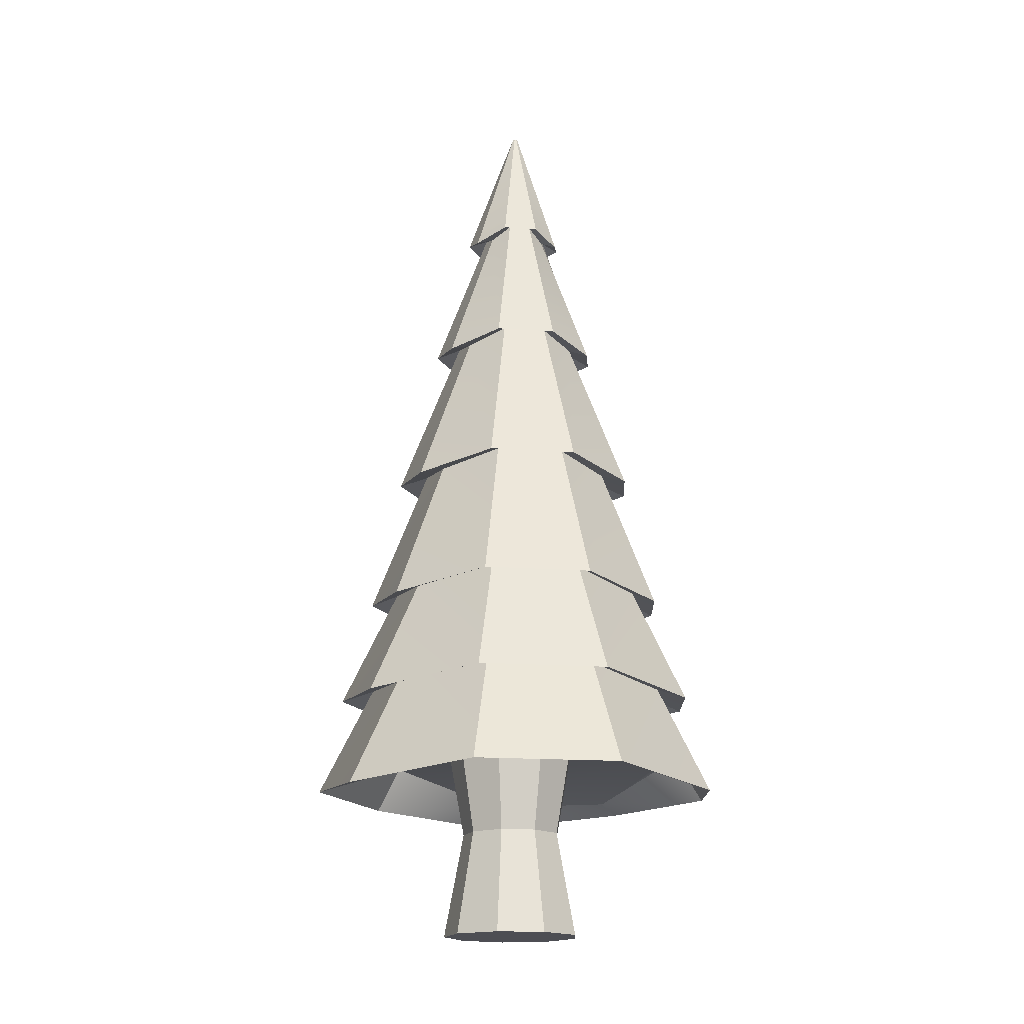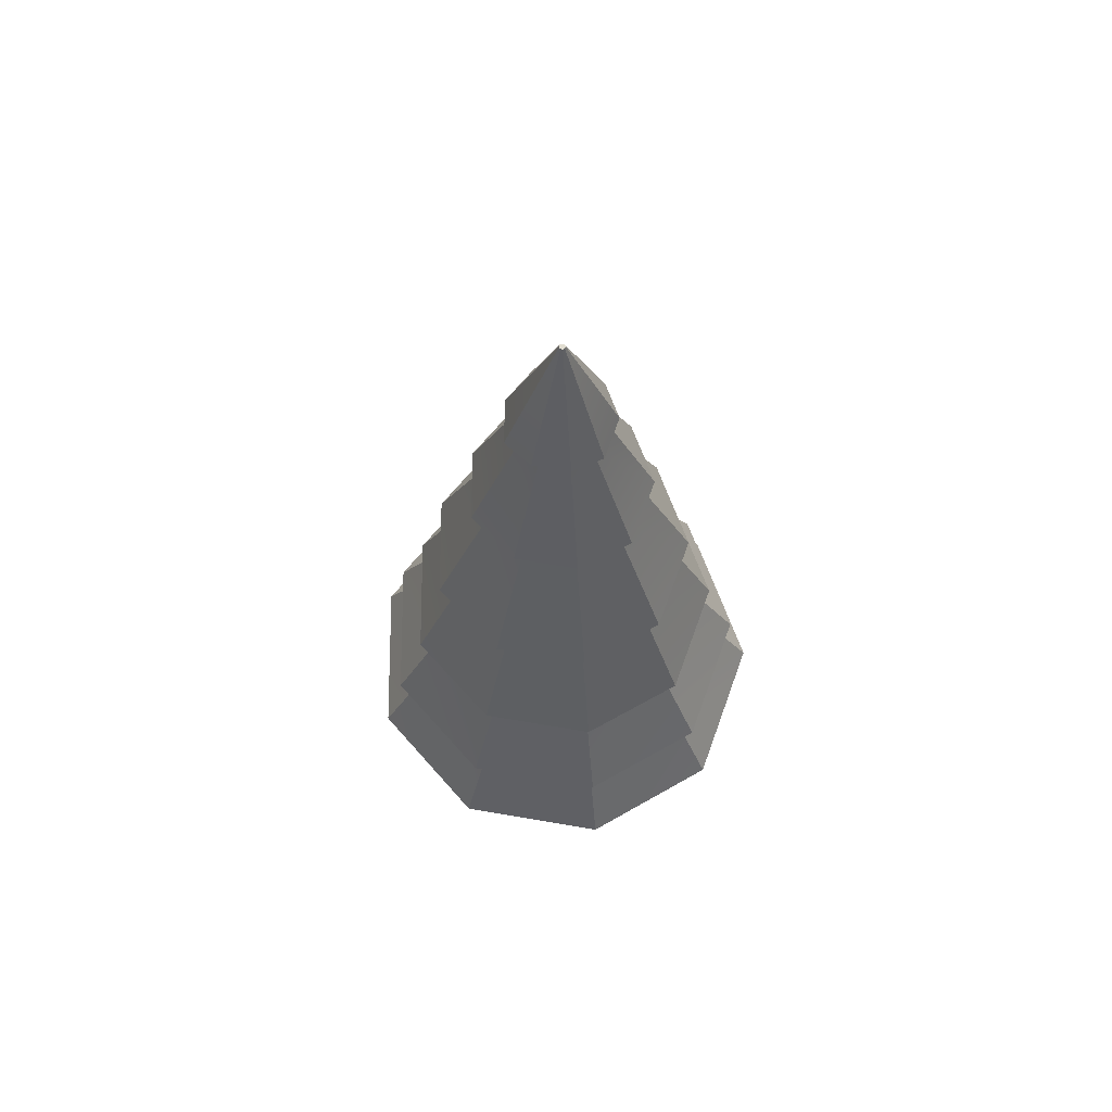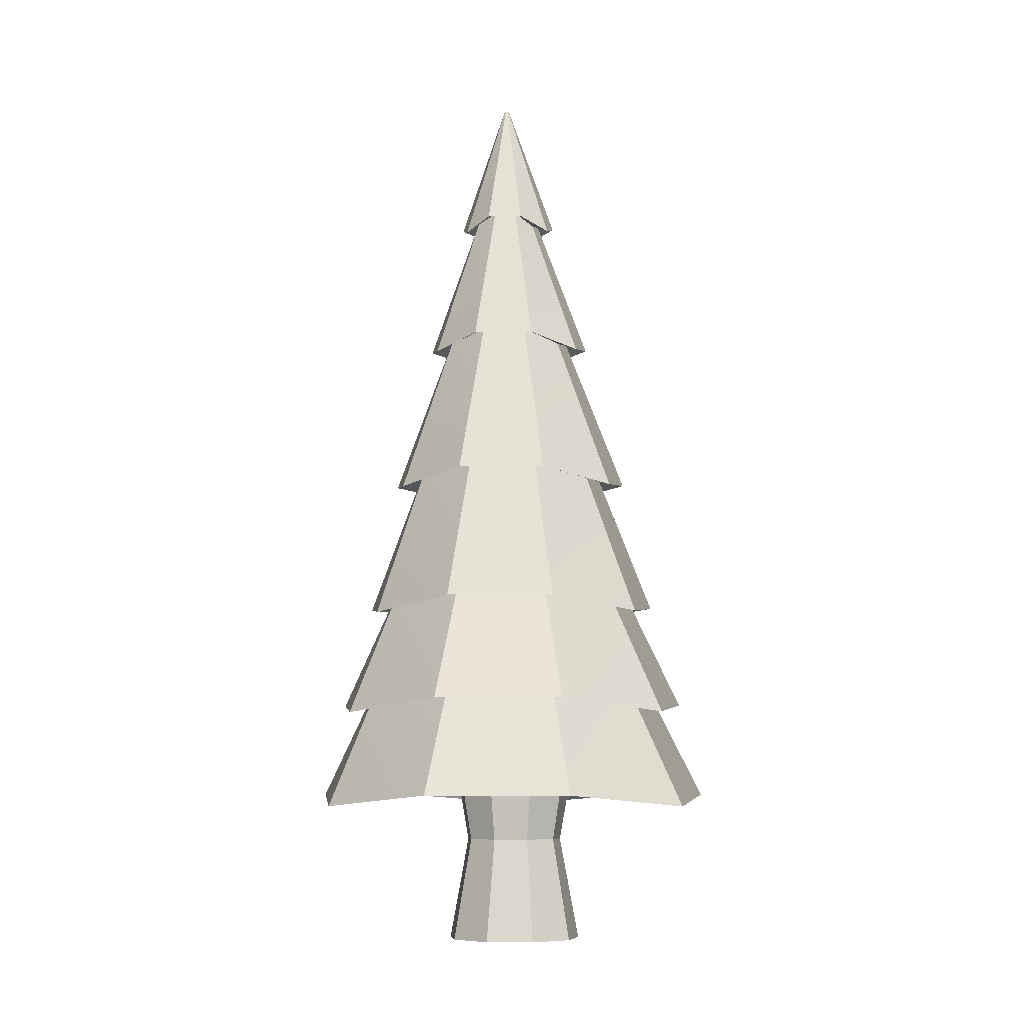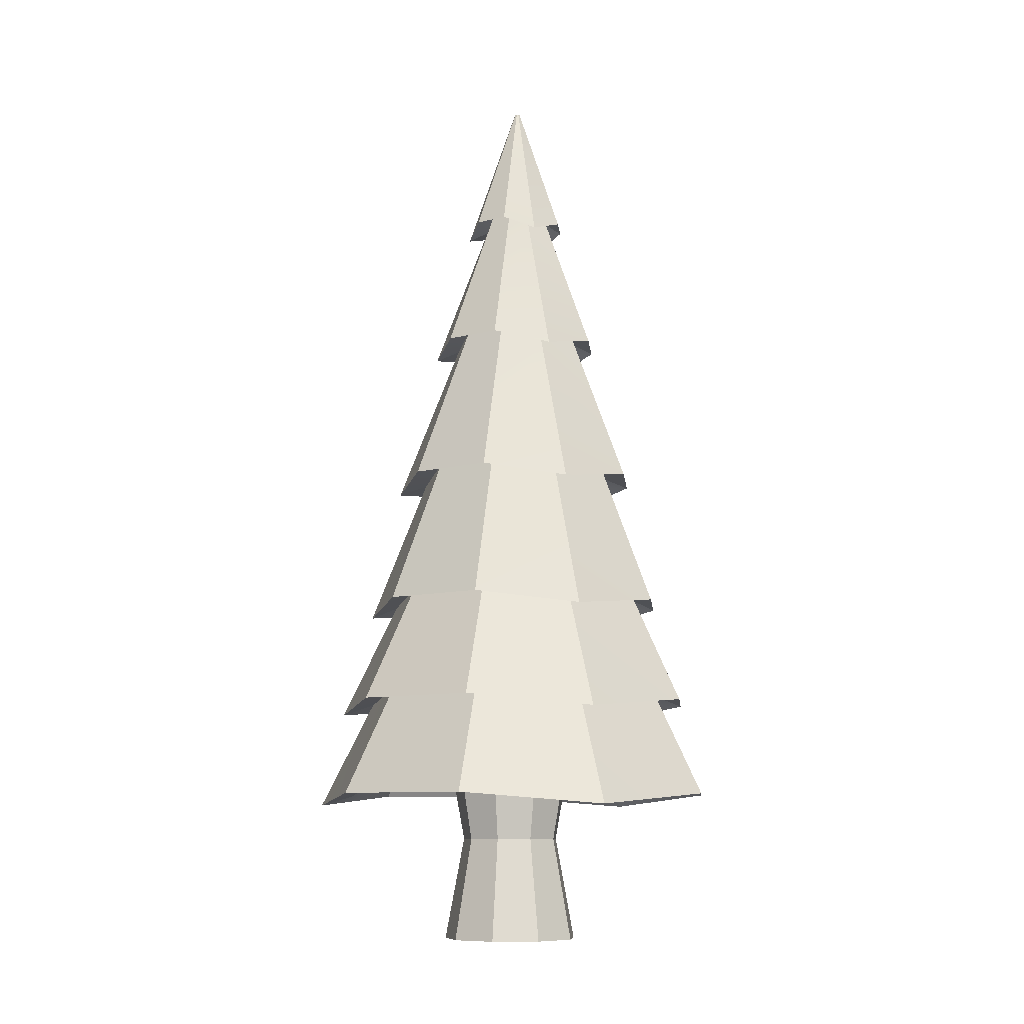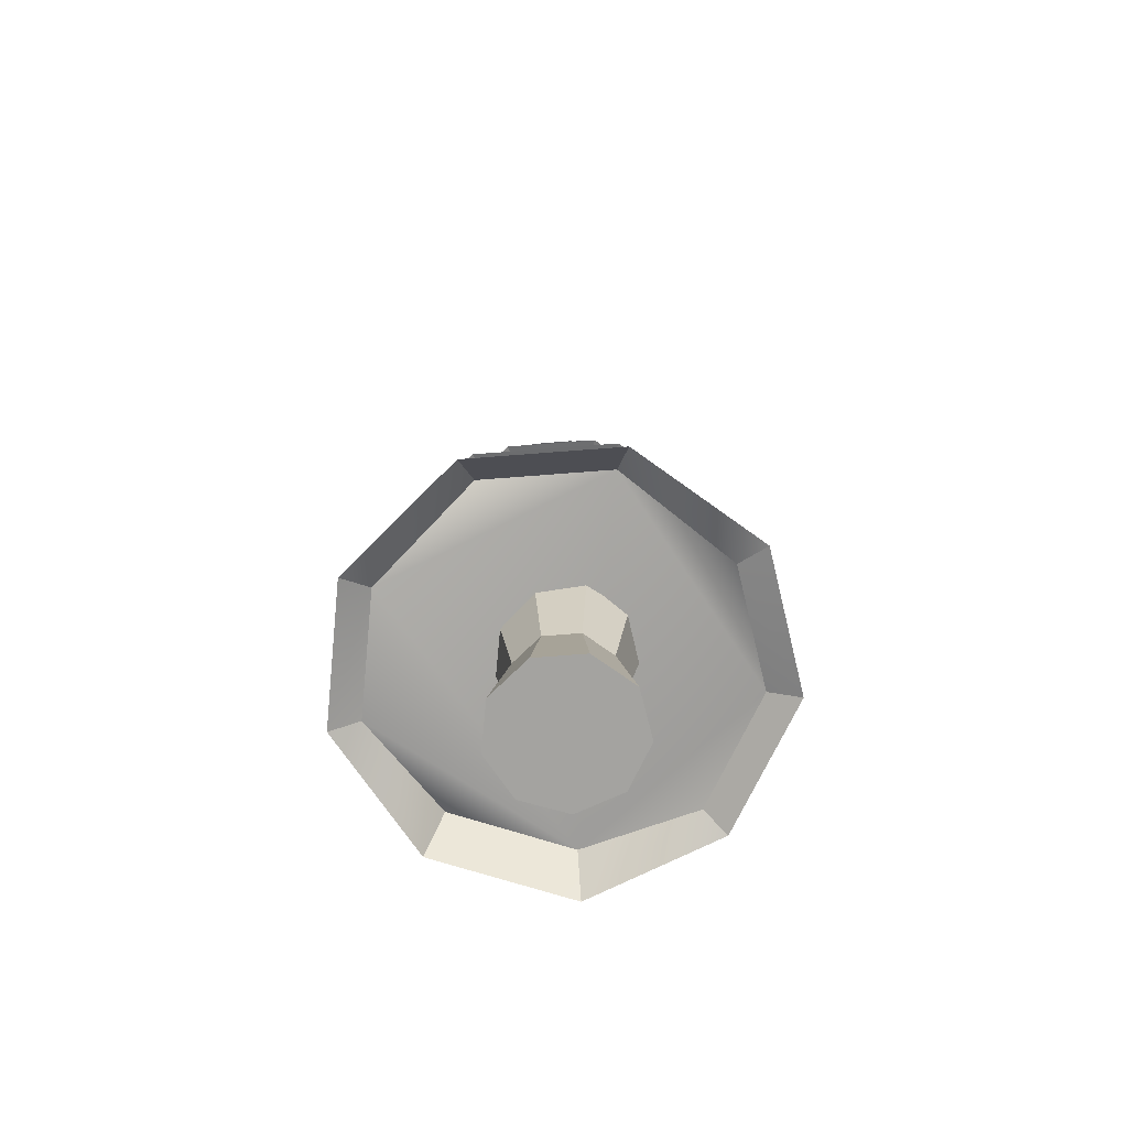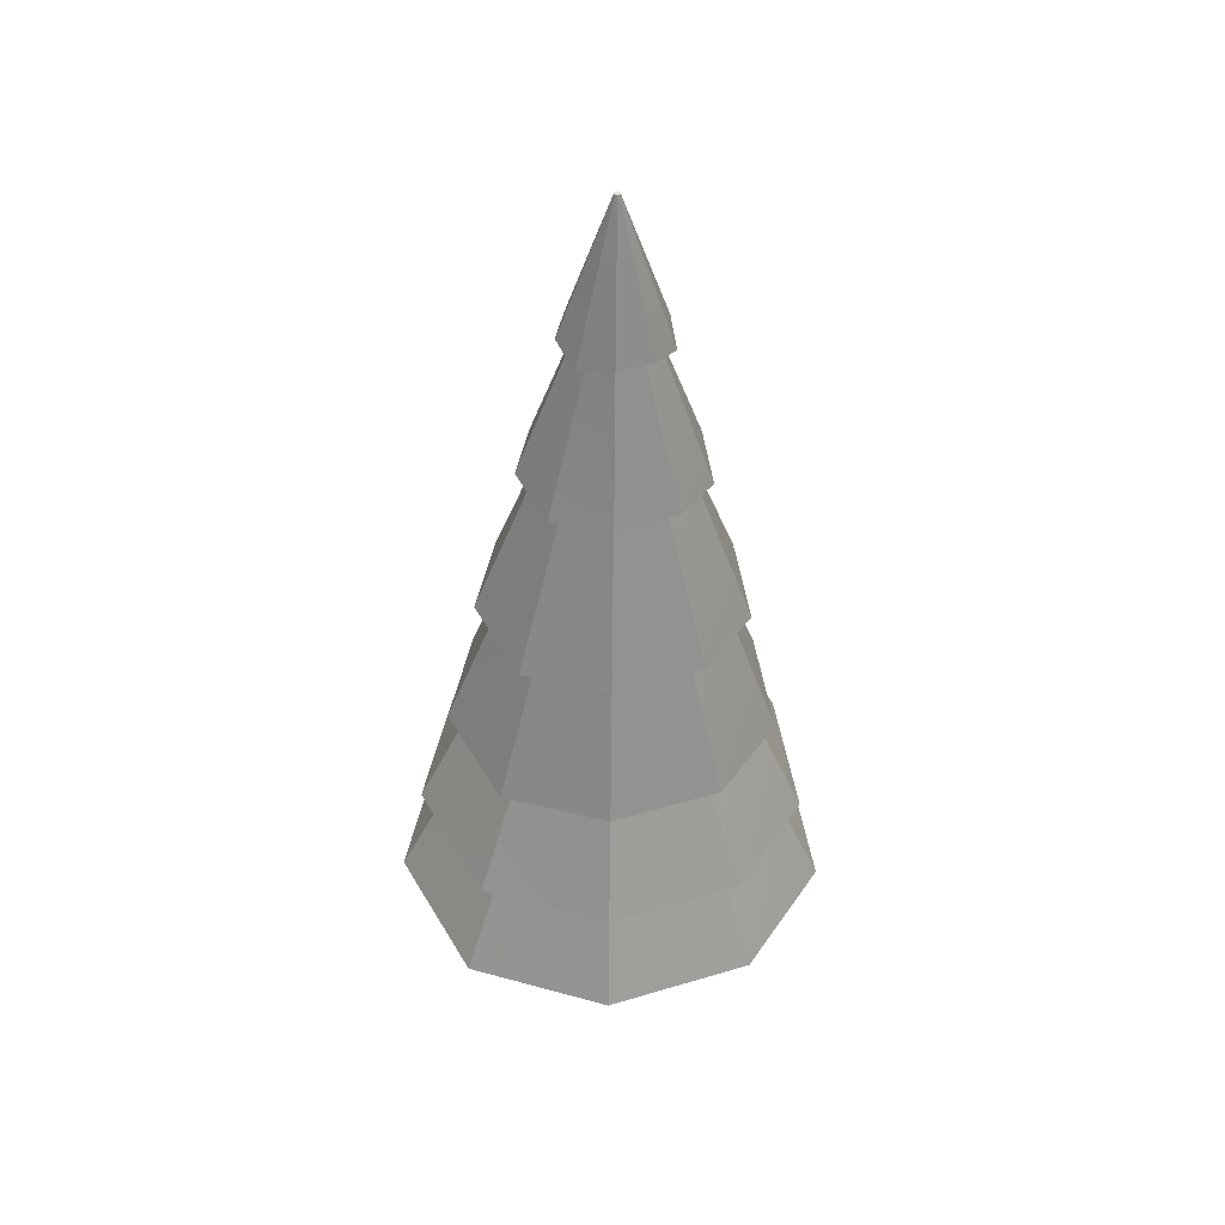
<metadata>
{"format":"obj","ext":"obj","renderer":"f3d","projection":"perspective","resolution":1024,"background":"white","views":[{"elev":-17.3,"azim":-88.2,"up":"+Y"},{"elev":68.8,"azim":-70.4,"up":"+Y"},{"elev":-8.2,"azim":163.6,"up":"+Y"},{"elev":-9.3,"azim":-44.4,"up":"+Y"},{"elev":-73.0,"azim":164.4,"up":"+Y"},{"elev":43.9,"azim":20.6,"up":"+Y"}]}
</metadata>
<code>
o Cylinder
v 0.01917 5.123 0.02269
v 0.1998 4.362 -0.187
v 0.01567 4.362 -0.254
v 0.03384 5.123 0.035
v 0.2922 4.299 -0.02341
v 0.2638 4.362 0.1758
v 0.03207 5.123 0.04504
v 0.1137 4.362 0.3018
v 0.01407 5.123 0.05159
v -0.08793 4.299 0.2956
v -0.2325 4.362 0.1758
v 0.004492 5.123 0.035
v -0.2665 4.362 -0.01722
v 0.02426 5.123 0.05159
v 0.009589 5.123 0.02617
v -0.1741 4.299 -0.1931
v 0.9794 0.8921 -0.1131
v -0.3531 1.023 0.9941
v -0.00544 1.086 -0.9394
v -1.162 0.8408 -0.1502
v -0.5696 1.379 -0.618
v -0.7667 0.7774 -0.8515
v -0.006855 0.8408 -1.12
v -1.023 0.8408 0.6403
v -0.8629 1.442 -0.09412
v -0.3068 1.379 0.8726
v -0.4138 0.7774 1.15
v 0.3945 0.8408 1.156
v 1.009 0.8408 0.6403
v 0.2966 1.442 0.8788
v 0.8584 1.442 -0.09412
v 1.143 0.7774 -0.1564
v 0.7474 0.8408 -0.8453
v -0.00229 1.442 -0.8163
v -0.4706 3.588 -0.04772
v -0.1068 4.349 -0.1032
v -0.3091 3.525 -0.3435
v 0.01073 3.588 -0.4516
v -0.4126 3.588 0.2816
v -0.163 4.412 0.01007
v -0.05241 4.349 0.2051
v -0.1621 3.525 0.4903
v 0.1779 3.588 0.4965
v 0.434 3.588 0.2816
v 0.07684 4.412 0.2113
v 0.193 4.412 0.01007
v 0.4865 3.525 -0.05391
v 0.3249 3.588 -0.3373
v 0.01502 4.412 -0.1393
v 0.01053 3.641 -0.3151
v 0.4638 2.738 -0.5042
v 0.005286 2.738 -0.671
v 0.3658 3.641 -0.01698
v 0.7021 2.675 -0.08782
v 0.623 2.738 0.3989
v 0.1339 3.641 0.3846
v 0.2492 2.738 0.7125
v -0.1185 3.578 0.3784
v -0.2443 2.675 0.7063
v -0.6124 2.738 0.3989
v -0.3447 3.641 -0.01698
v -0.6972 2.738 -0.08162
v -0.2269 3.578 -0.2369
v -0.4588 2.675 -0.5104
v -0.8642 1.974 -0.1057
v -0.3595 2.727 -0.3843
v -0.5696 1.911 -0.632
v 0.000399 1.974 -0.8312
v -0.76 1.974 0.4858
v -0.5452 2.79 -0.04683
v -0.1913 2.727 0.5696
v -0.3055 1.911 0.8656
v 0.3007 1.974 0.8718
v 0.7608 1.974 0.4858
v 0.1968 2.79 0.5758
v 0.5563 2.79 -0.04683
v 0.8594 1.911 -0.1119
v 0.5648 1.974 -0.6258
v 0.005569 2.79 -0.509
v 0.001149 2.032 -0.6818
v 0.6699 1.383 -0.7521
v -0.003388 1.383 -0.9971
v 0.7262 2.032 -0.07343
v 1.023 1.319 -0.1377
v 0.9038 1.383 0.5741
v 0.253 2.032 0.7462
v 0.3549 1.383 1.035
v -0.2563 1.969 0.7401
v -0.3673 1.319 1.028
v -0.9105 1.383 0.5741
v -0.7239 2.032 -0.07343
v -1.035 1.383 -0.1315
v -0.4777 1.969 -0.5158
v -0.6823 1.319 -0.7583
v -0.1415 4.412 0.1318
v 0.1716 4.412 0.1318
v 0.1312 4.412 -0.09701
v 0.2424 3.641 -0.2307
v 0.3229 3.641 0.226
v -0.3019 3.641 0.226
v -0.4788 2.79 0.3299
v 0.4899 2.79 0.3299
v 0.3651 2.79 -0.3781
v 0.4744 2.032 -0.5096
v 0.6387 2.032 0.4225
v -0.6364 2.032 0.4225
v -0.7591 1.442 0.4946
v 0.7545 1.442 0.4946
v 0.5595 1.442 -0.6118
v 0.6373 1.086 -0.7055
v 0.8606 0.8921 0.5606
v 0.3366 1.086 1
v -0.8715 0.8921 0.5606
v -0.9902 0.8921 -0.1131
v -0.6538 0.8288 -0.7117
v 0.02874 5.123 0.02617
v 0.006262 5.123 0.04504
v -0.01889 1.175 -0.373
v 0.1613 0.5812 -0.1989
v -0.01889 0.5812 -0.2644
v 0.2311 1.175 -0.2821
v 0.2571 0.5812 -0.03285
v 0.3179 1.175 0.2102
v 0.2238 0.5812 0.1559
v 0.1141 1.175 0.3812
v 0.07697 0.5812 0.2792
v -0.1519 1.175 0.3812
v -0.1147 0.5812 0.2792
v -0.3556 1.175 0.2102
v -0.2616 0.5812 0.1559
v -0.2949 0.5812 -0.03285
v -0.199 0.5812 -0.1989
v -0.2688 1.175 -0.2821
v 0.2311 1e-06 -0.2821
v -0.3556 1e-06 0.2102
v -0.4018 1e-06 -0.05171
v -0.2688 1e-06 -0.2821
v -0.01889 1e-06 -0.373
v -0.1519 1e-06 0.3812
v 0.1141 1e-06 0.3812
v 0.3179 1e-06 0.2102
v 0.3641 1e-06 -0.05171
v 0.3641 1.175 -0.05171
v -0.4018 1.175 -0.05171
f 118 119 120
f 121 122 119
f 122 123 124
f 124 125 126
f 126 127 128
f 128 129 130
f 129 131 130
f 118 127 123
f 132 118 120
f 131 133 132
f 134 135 136
f 131 137 136
f 132 138 137
f 130 136 135
f 128 135 139
f 126 139 140
f 124 140 141
f 122 141 142
f 134 122 142
f 138 119 134
f 118 121 119
f 121 143 122
f 122 143 123
f 124 123 125
f 126 125 127
f 128 127 129
f 129 144 131
f 143 121 123
f 118 133 144
f 144 129 118
f 127 125 123
f 123 121 118
f 118 129 127
f 132 133 118
f 131 144 133
f 137 138 136
f 134 142 141
f 141 140 139
f 139 135 134
f 136 138 134
f 134 141 139
f 131 132 137
f 132 120 138
f 130 131 136
f 128 130 135
f 126 128 139
f 124 126 140
f 122 124 141
f 134 119 122
f 138 120 119
f 1 2 3
f 2 4 5
f 4 6 5
f 7 8 6
f 8 9 10
f 9 11 10
f 11 12 13
f 1 14 7
f 15 3 16
f 13 15 16
f 17 18 19
f 20 21 22
f 21 23 22
f 24 25 20
f 26 24 27
f 28 26 27
f 29 30 28
f 31 29 32
f 33 31 32
f 34 33 23
f 35 36 37
f 36 38 37
f 39 40 35
f 41 39 42
f 43 41 42
f 44 45 43
f 46 44 47
f 48 46 47
f 49 48 38
f 50 51 52
f 51 53 54
f 53 55 54
f 55 56 57
f 57 58 59
f 58 60 59
f 60 61 62
f 63 52 64
f 62 63 64
f 65 66 67
f 66 68 67
f 69 70 65
f 71 69 72
f 73 71 72
f 74 75 73
f 76 74 77
f 78 76 77
f 79 78 68
f 80 81 82
f 81 83 84
f 83 85 84
f 85 86 87
f 87 88 89
f 88 90 89
f 90 91 92
f 93 82 94
f 92 93 94
f 13 36 40
f 36 3 49
f 11 40 95
f 41 11 95
f 8 41 45
f 96 8 45
f 46 6 96
f 97 5 46
f 49 2 97
f 50 48 98
f 98 47 53
f 53 44 99
f 99 43 56
f 43 58 56
f 58 39 100
f 39 61 100
f 63 38 50
f 35 63 61
f 62 66 70
f 66 52 79
f 60 70 101
f 71 60 101
f 57 71 75
f 102 57 75
f 76 55 102
f 103 54 76
f 79 51 103
f 80 78 104
f 104 77 83
f 83 74 105
f 105 73 86
f 73 88 86
f 88 69 106
f 69 91 106
f 93 68 80
f 65 93 91
f 92 21 25
f 21 82 34
f 90 25 107
f 26 90 107
f 87 26 30
f 108 87 30
f 31 85 108
f 109 84 31
f 34 81 109
f 19 33 110
f 33 17 110
f 17 29 111
f 111 28 112
f 28 18 112
f 27 113 18
f 24 114 113
f 115 23 19
f 20 115 114
f 1 116 2
f 2 116 4
f 4 7 6
f 7 14 8
f 8 14 9
f 9 117 11
f 11 117 12
f 4 116 7
f 1 15 9
f 12 117 9
f 9 14 1
f 7 116 1
f 15 12 9
f 15 1 3
f 13 12 15
f 115 19 114
f 110 17 19
f 111 112 18
f 18 113 114
f 114 19 18
f 17 111 18
f 20 25 21
f 21 34 23
f 24 107 25
f 26 107 24
f 28 30 26
f 29 108 30
f 31 108 29
f 33 109 31
f 34 109 33
f 35 40 36
f 36 49 38
f 39 95 40
f 41 95 39
f 43 45 41
f 44 96 45
f 46 96 44
f 48 97 46
f 49 97 48
f 50 98 51
f 51 98 53
f 53 99 55
f 55 99 56
f 57 56 58
f 58 100 60
f 60 100 61
f 63 50 52
f 62 61 63
f 65 70 66
f 66 79 68
f 69 101 70
f 71 101 69
f 73 75 71
f 74 102 75
f 76 102 74
f 78 103 76
f 79 103 78
f 80 104 81
f 81 104 83
f 83 105 85
f 85 105 86
f 87 86 88
f 88 106 90
f 90 106 91
f 93 80 82
f 92 91 93
f 13 16 36
f 36 16 3
f 11 13 40
f 41 10 11
f 8 10 41
f 96 6 8
f 46 5 6
f 97 2 5
f 49 3 2
f 50 38 48
f 98 48 47
f 53 47 44
f 99 44 43
f 43 42 58
f 58 42 39
f 39 35 61
f 63 37 38
f 35 37 63
f 62 64 66
f 66 64 52
f 60 62 70
f 71 59 60
f 57 59 71
f 102 55 57
f 76 54 55
f 103 51 54
f 79 52 51
f 80 68 78
f 104 78 77
f 83 77 74
f 105 74 73
f 73 72 88
f 88 72 69
f 69 65 91
f 93 67 68
f 65 67 93
f 92 94 21
f 21 94 82
f 90 92 25
f 26 89 90
f 87 89 26
f 108 85 87
f 31 84 85
f 109 81 84
f 34 82 81
f 19 23 33
f 33 32 17
f 17 32 29
f 111 29 28
f 28 27 18
f 27 24 113
f 24 20 114
f 115 22 23
f 20 22 115

</code>
